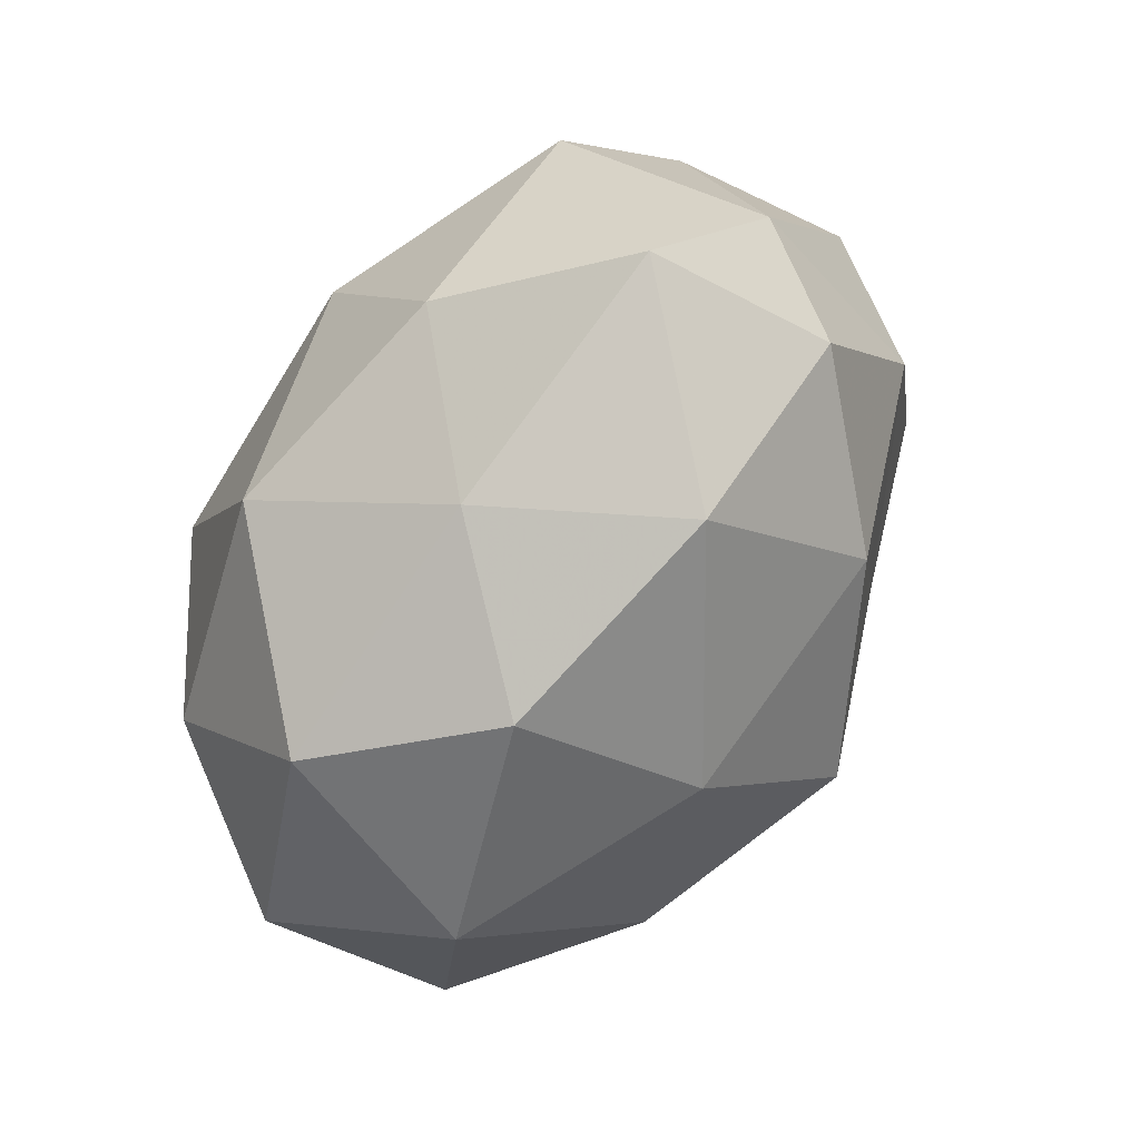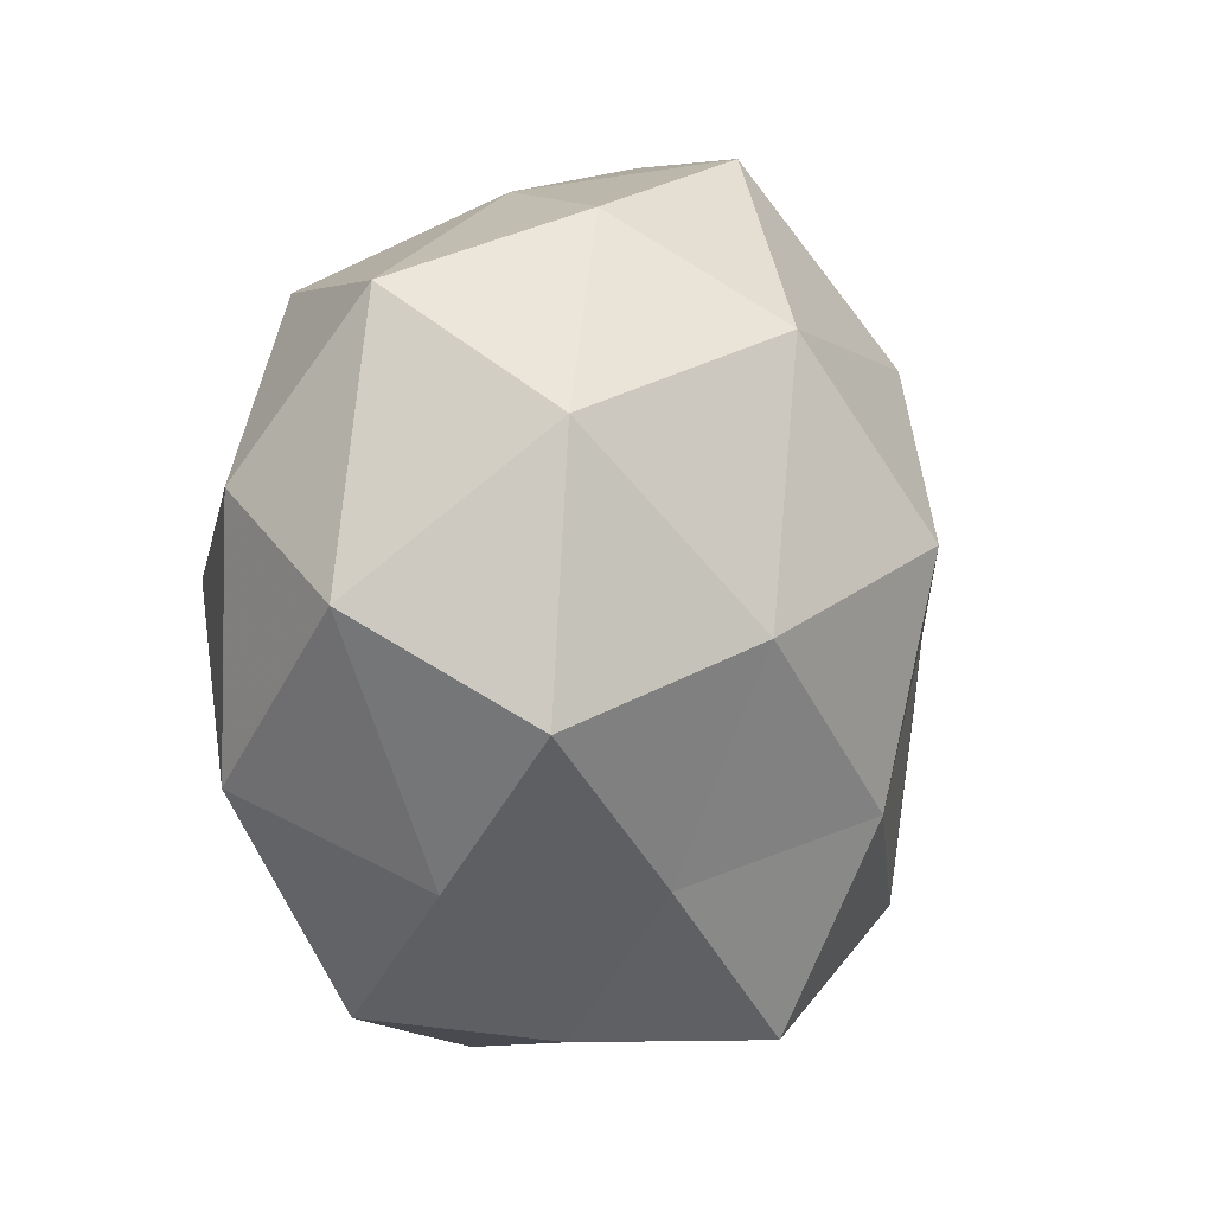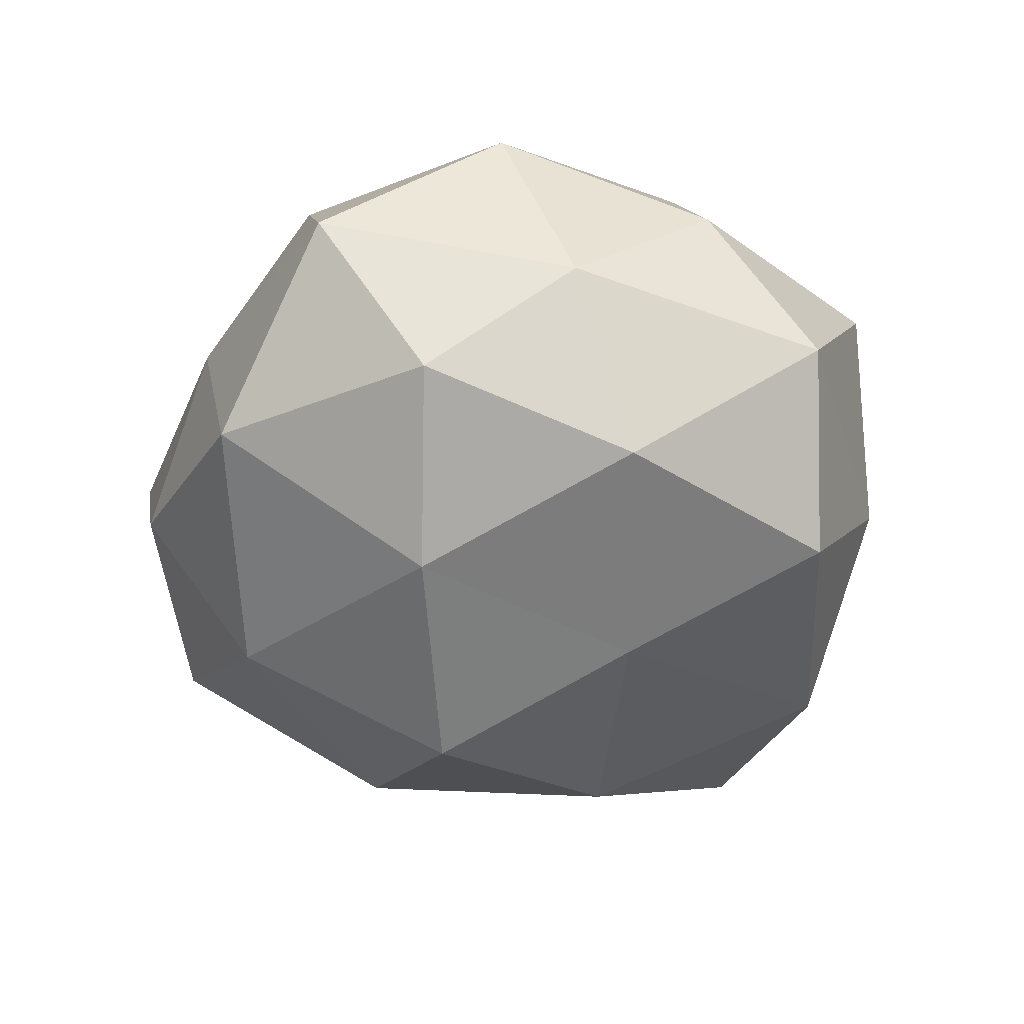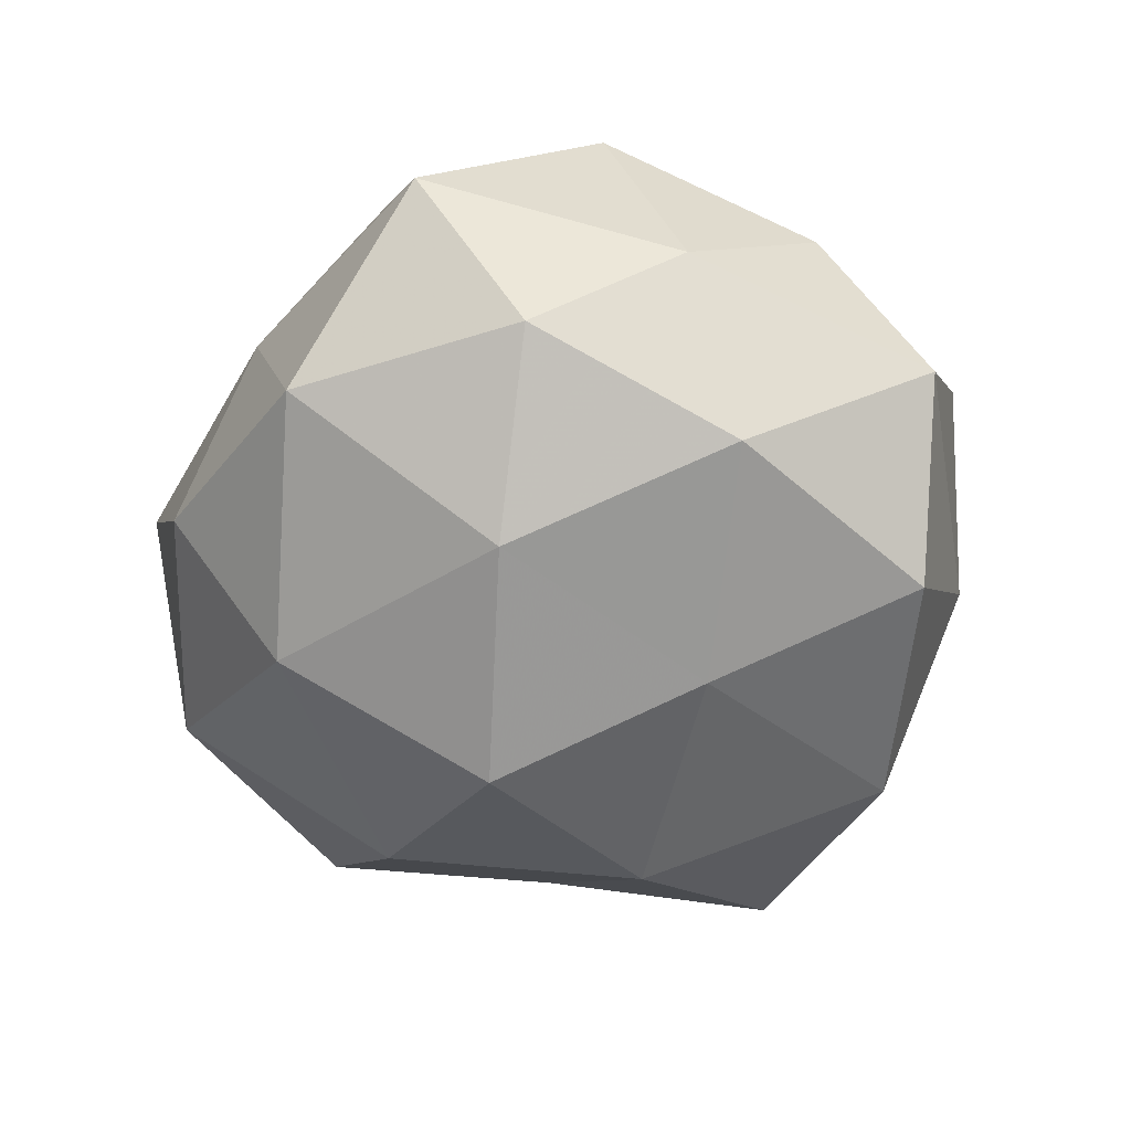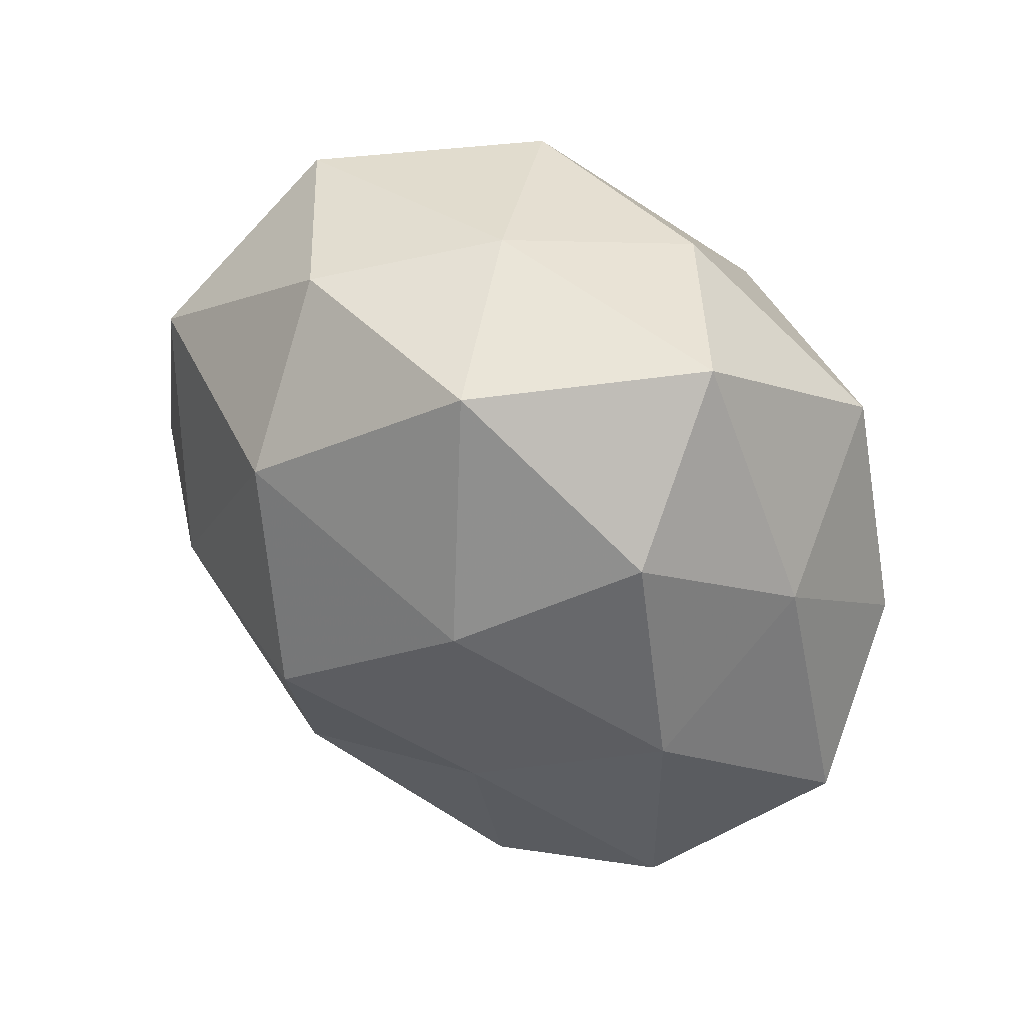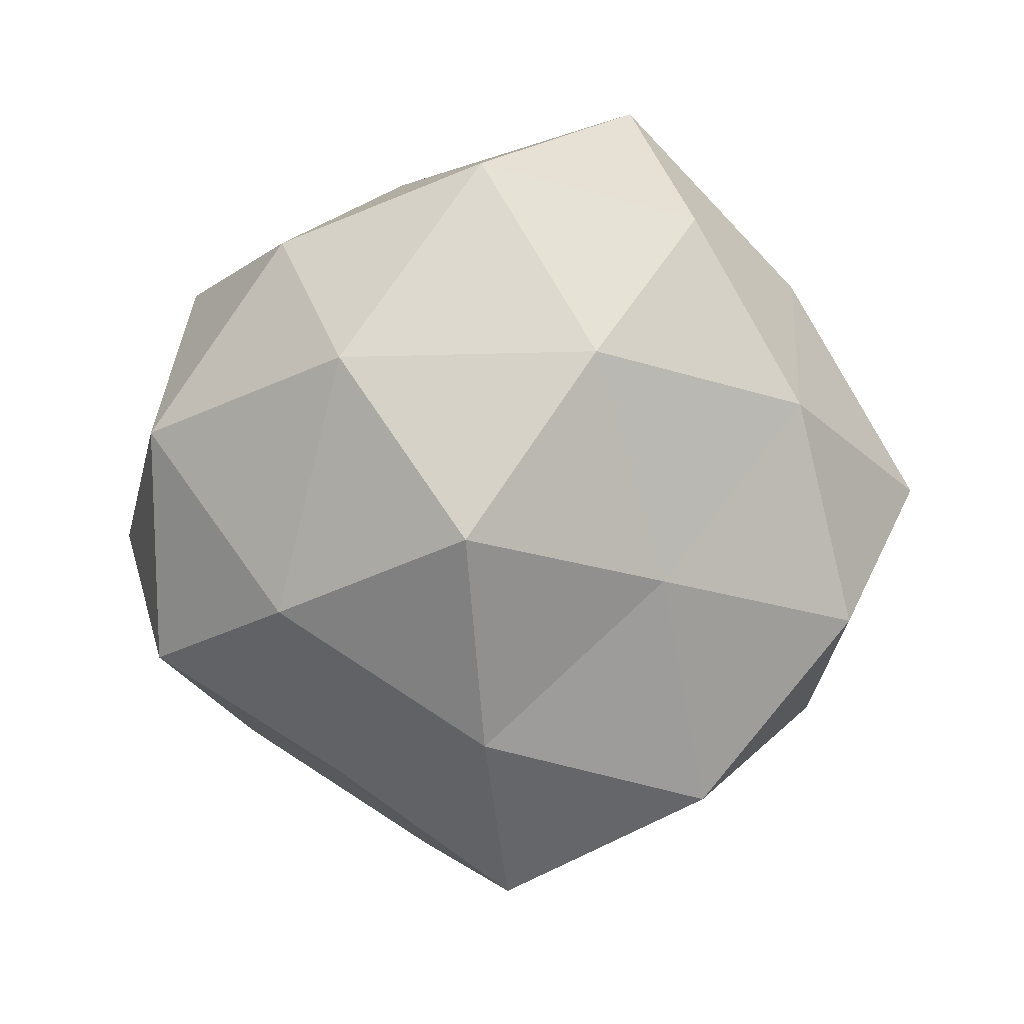
<metadata>
{"format":"obj","ext":"obj","renderer":"f3d","projection":"perspective","resolution":1024,"background":"white","views":[{"elev":78.9,"azim":123.6,"up":"+Y"},{"elev":3.9,"azim":112.7,"up":"+Y"},{"elev":-36.8,"azim":-129.7,"up":"+Z"},{"elev":-47.9,"azim":-137.0,"up":"+Z"},{"elev":60.8,"azim":-141.4,"up":"+Y"},{"elev":-75.1,"azim":-171.1,"up":"+Z"}]}
</metadata>
<code>
v 0.014 -0.02926 0.03064
v -0.03353 -0.0009259 0.03209
v -0.01459 0.02593 -0.03147
v 0.007665 -0.04565 -0.02554
v 0.0411 -0.02646 -0.001475
v 0.05397 0.003071 0.003738
v -0.01862 -0.003943 -0.03323
v 0.02976 -0.000727 -0.03246
v 0.03876 0.03457 0.006889
v 0.03015 -0.04214 0.01417
v -0.04201 0.02448 -0.001251
v 0.04247 -0.01676 0.02242
v -0.02959 0.0378 -0.01588
v 0.01681 0.02986 -0.03031
v 0.01944 -0.04519 -0.005905
v -0.003816 0.0491 -0.01623
v -0.005659 -0.008781 0.03719
v 0.007963 0.04534 0.005836
v -0.01825 -0.03147 0.02754
v 0.01857 0.03426 0.02714
v 0.004441 0.007524 -0.0418
v -0.04768 0.00686 0.01348
v -0.05398 -0.004614 -0.006328
v 0.02093 0.002955 0.03724
v 0.04415 0.02132 -0.01686
v -0.04543 -0.02288 0.01408
v -0.02395 0.05025 0.003867
v 0.02355 0.0423 -0.01114
v 0.02773 -0.02688 -0.02096
v -0.03601 -0.03244 -0.008734
v -0.008712 0.04181 0.02163
v -0.03923 0.01338 -0.02256
v -0.02519 -0.04427 0.008485
v -0.0348 0.03037 0.0221
v -0.01964 -0.03519 -0.02929
v 0.0406 0.0138 0.02284
v 0.002363 -0.05084 0.01353
v -0.04171 -0.01532 -0.02537
v 0.006692 -0.02092 -0.03662
v -0.008981 -0.04465 -0.008195
v -0.008509 0.02025 0.0356
v 0.04894 -0.00895 -0.01706
f 6 12 5
f 1 10 12
f 5 12 10
f 10 15 5
f 16 3 13
f 14 3 16
f 19 1 17
f 19 17 2
f 18 20 9
f 3 21 7
f 14 21 3
f 14 8 21
f 23 22 11
f 1 12 24
f 17 1 24
f 9 6 25
f 25 8 14
f 19 2 26
f 26 2 22
f 26 22 23
f 27 13 11
f 16 13 27
f 16 27 18
f 28 14 16
f 28 18 9
f 28 16 18
f 28 9 25
f 28 25 14
f 15 4 29
f 15 29 5
f 26 23 30
f 18 31 20
f 18 27 31
f 3 7 32
f 13 3 32
f 32 11 13
f 23 11 32
f 33 19 26
f 33 26 30
f 22 2 34
f 34 11 22
f 27 11 34
f 31 27 34
f 9 36 6
f 6 36 12
f 9 20 36
f 24 12 36
f 36 20 24
f 37 10 1
f 37 15 10
f 37 1 19
f 33 37 19
f 30 23 38
f 32 7 38
f 38 23 32
f 35 38 7
f 30 38 35
f 39 7 21
f 21 8 39
f 39 29 4
f 8 29 39
f 4 35 39
f 35 7 39
f 40 4 15
f 33 30 40
f 40 35 4
f 30 35 40
f 40 15 37
f 33 40 37
f 2 17 41
f 24 41 17
f 20 41 24
f 20 31 41
f 2 41 34
f 34 41 31
f 42 6 5
f 25 6 42
f 25 42 8
f 5 29 42
f 8 42 29

</code>
